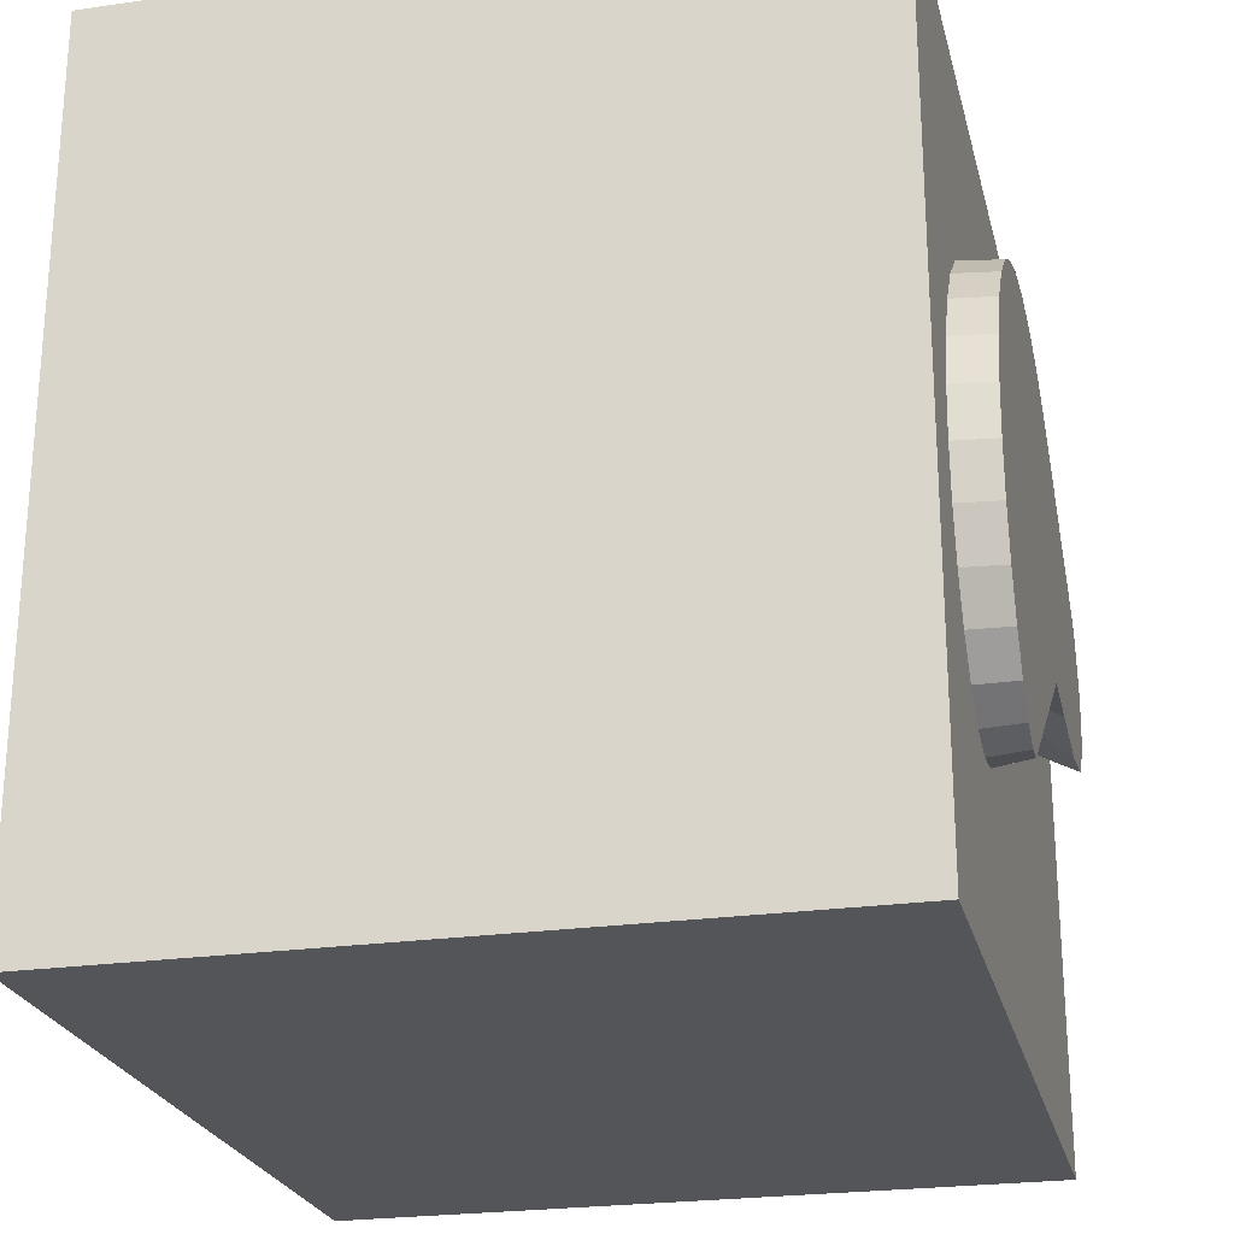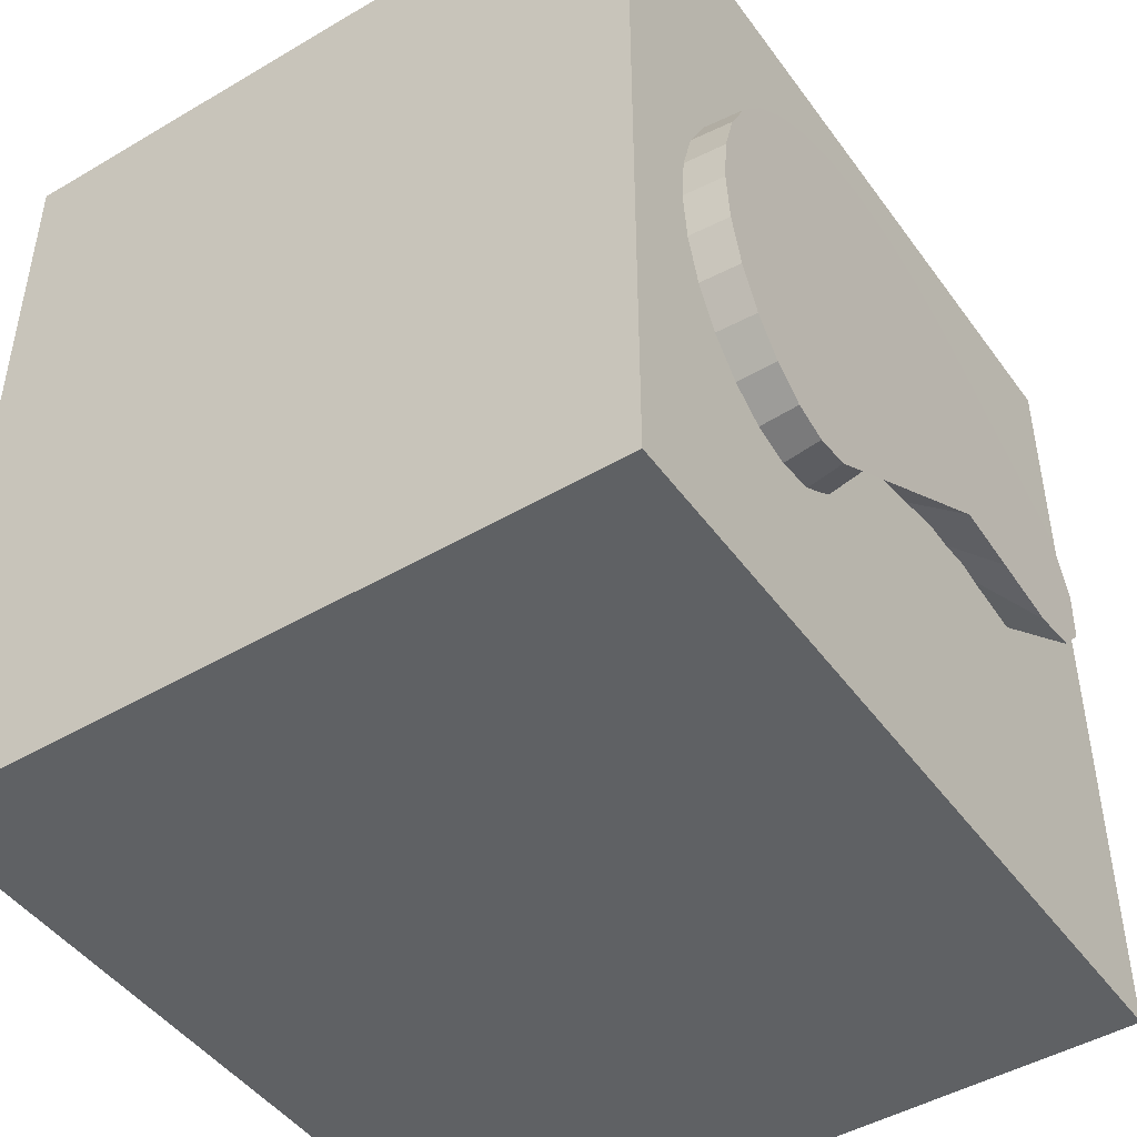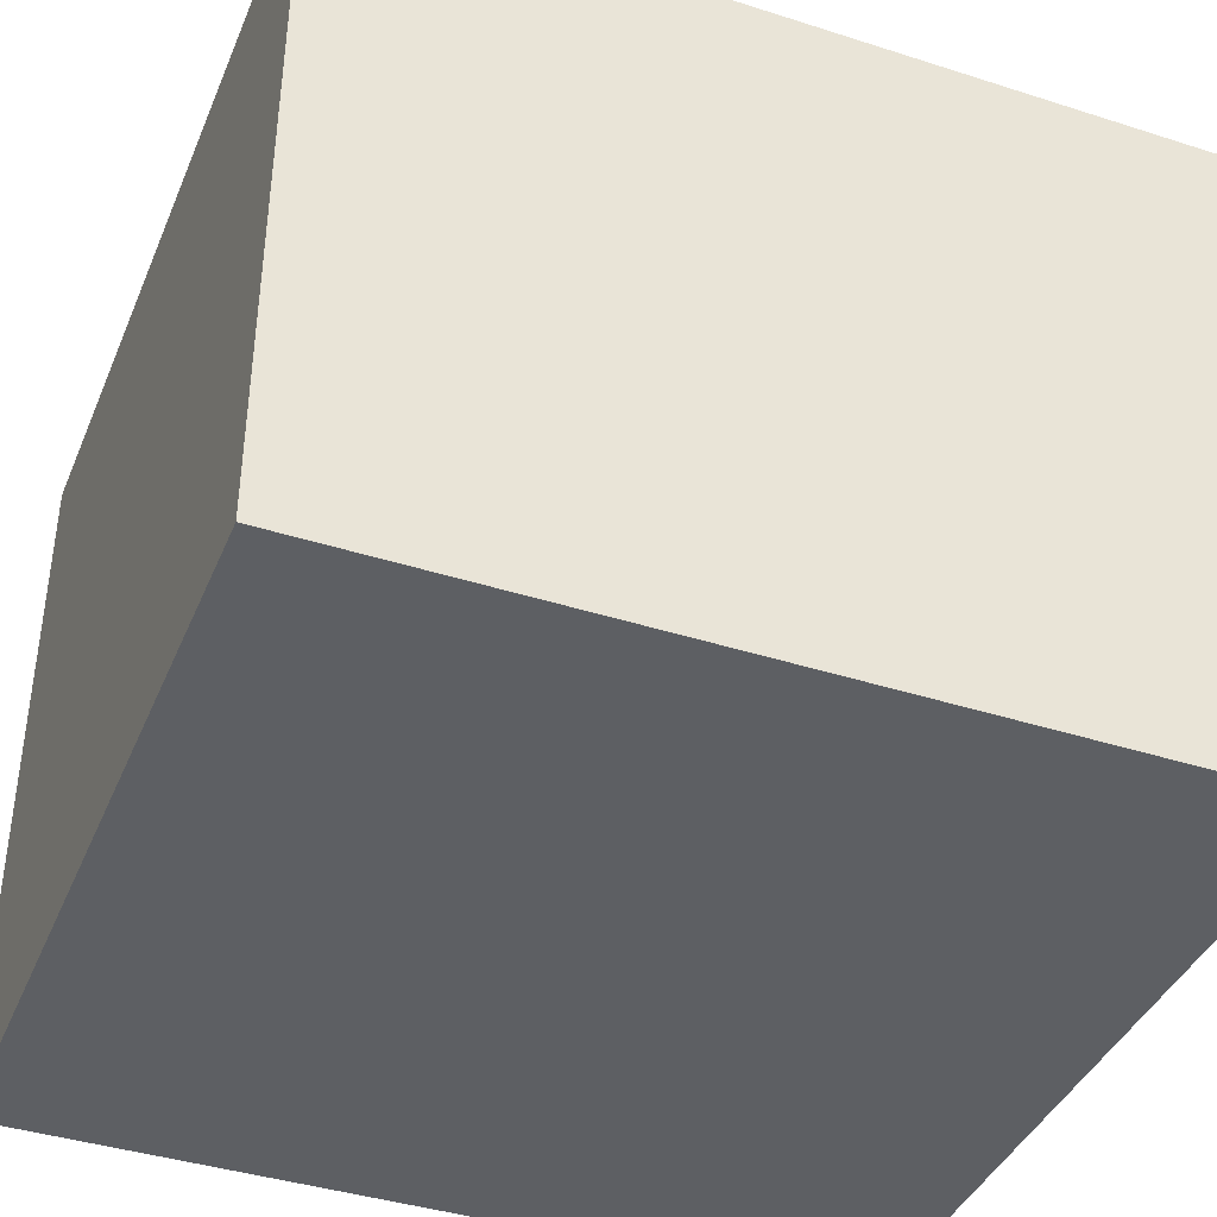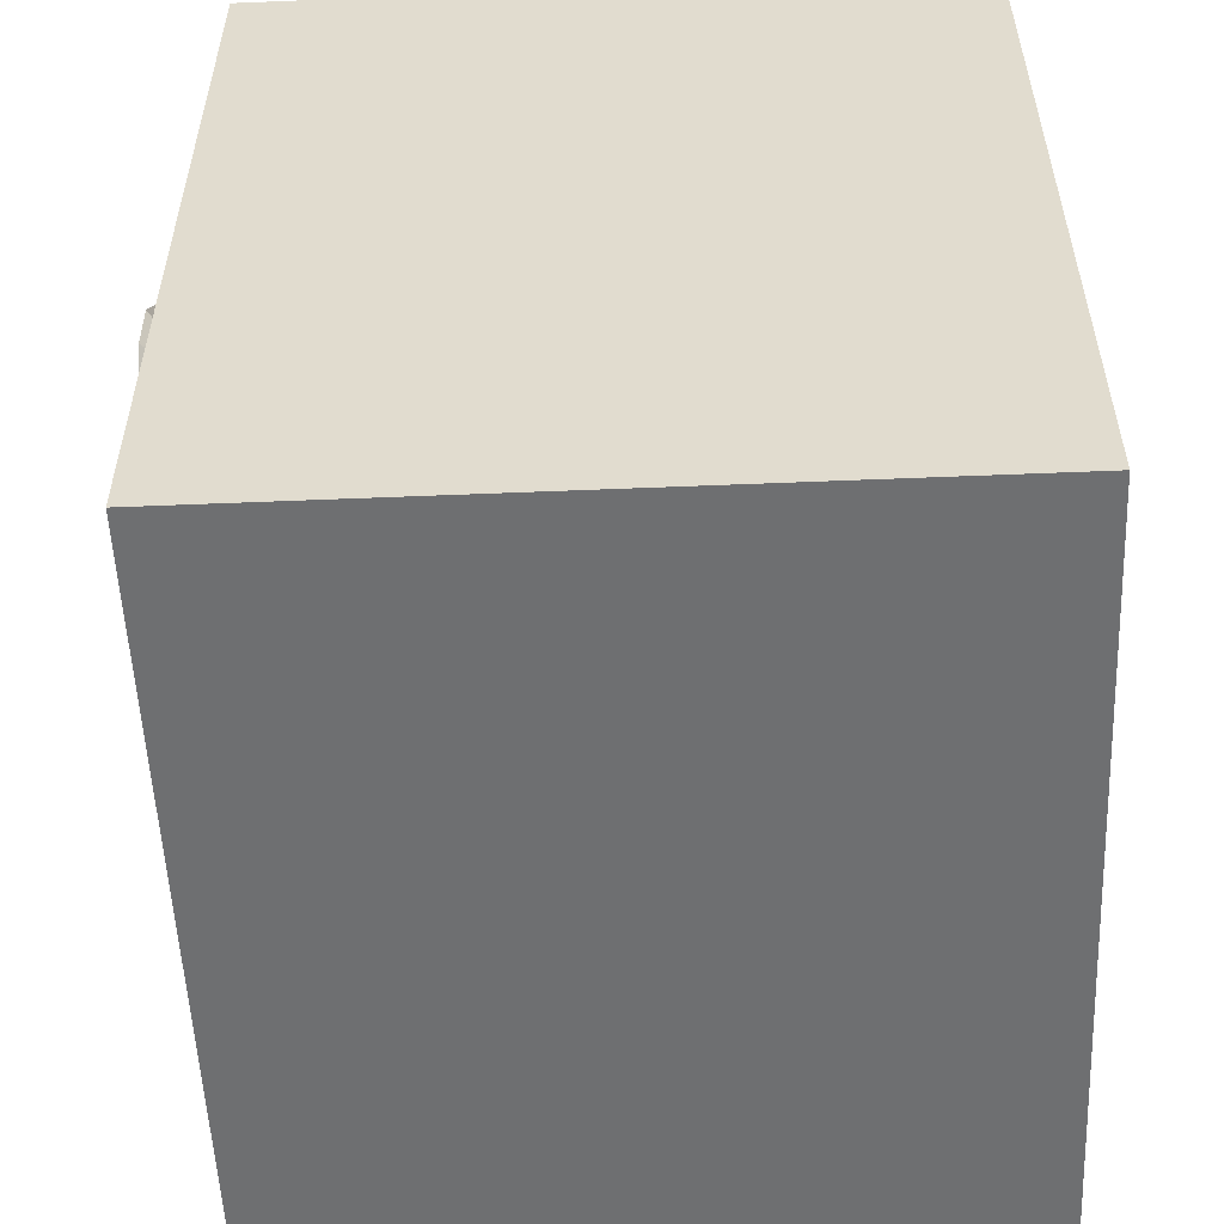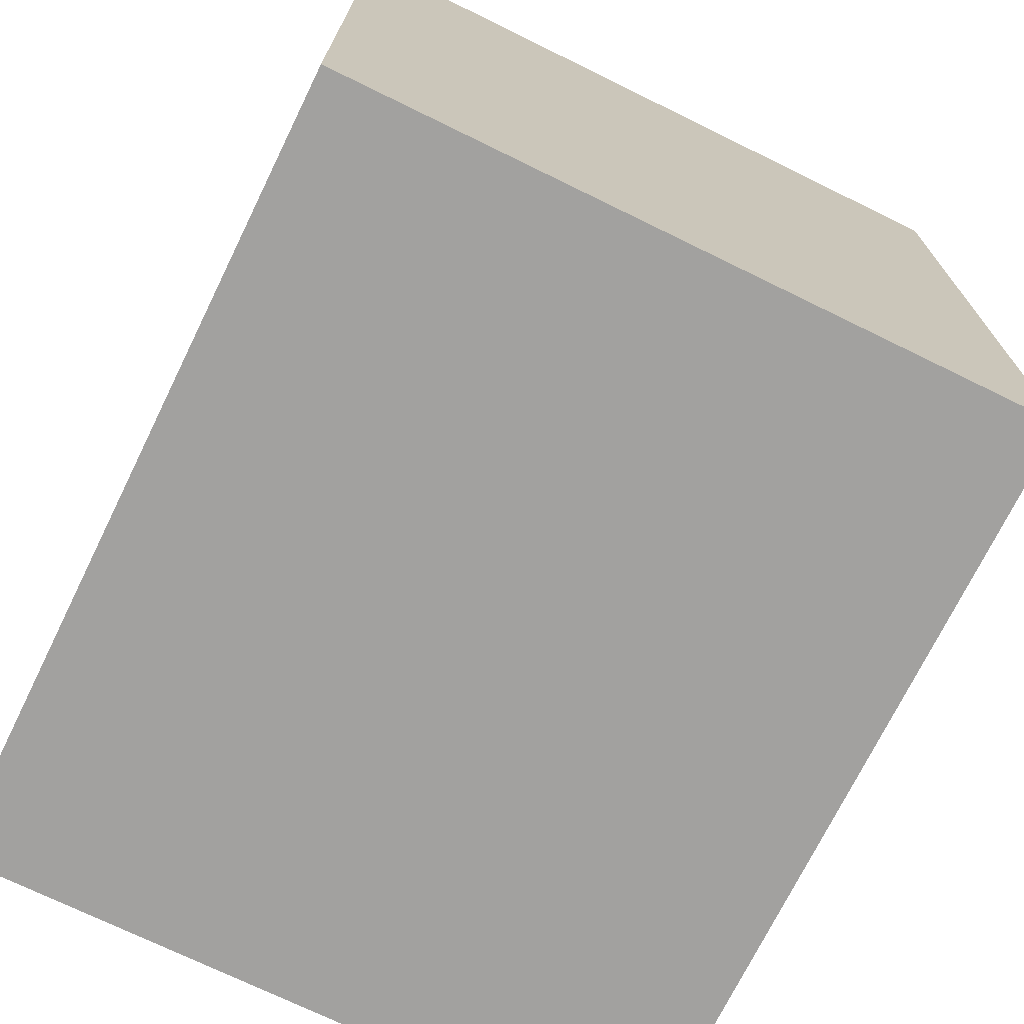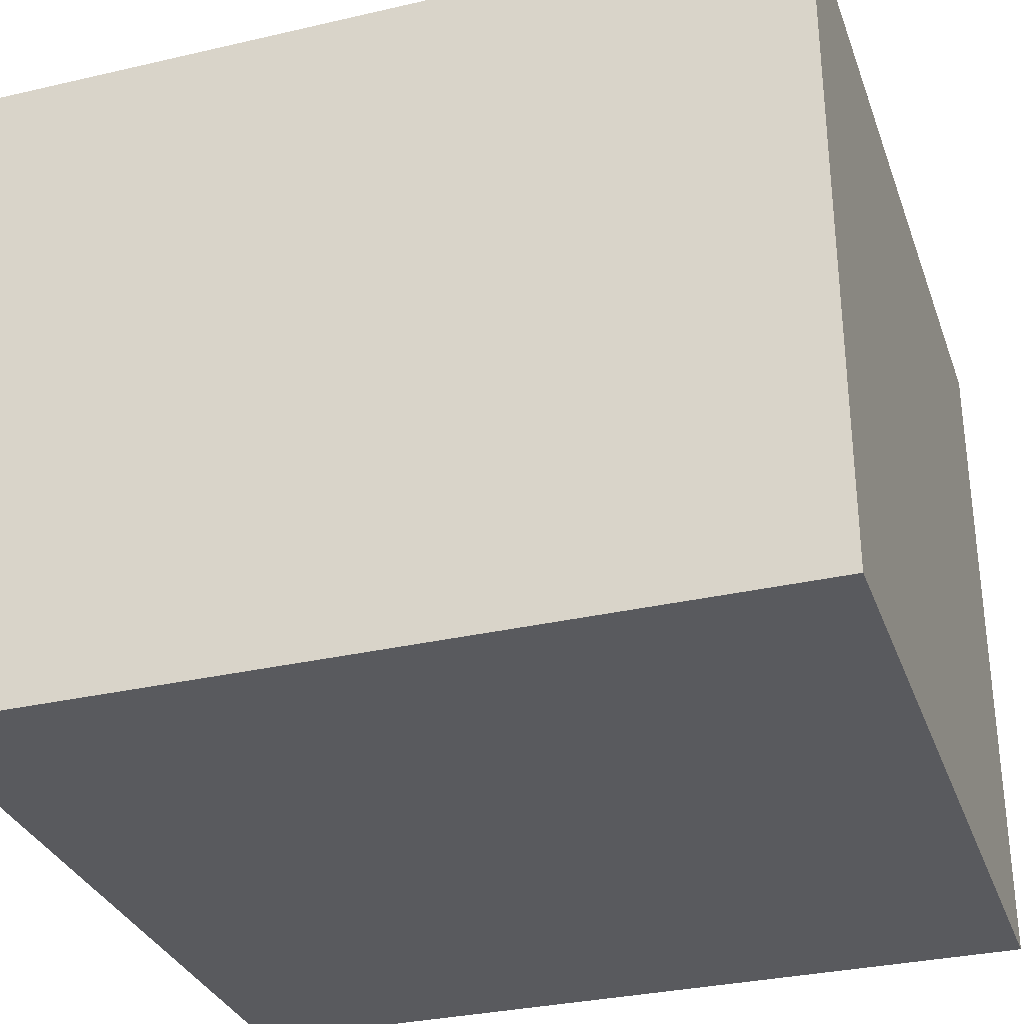
<metadata>
{"format":"obj","ext":"obj","renderer":"f3d","projection":"perspective","resolution":1024,"background":"white","views":[{"elev":-24.2,"azim":103.4,"up":"+Z"},{"elev":-46.3,"azim":123.9,"up":"+Z"},{"elev":-40.3,"azim":-111.5,"up":"+Y"},{"elev":-54.6,"azim":-87.5,"up":"+Z"},{"elev":-72.2,"azim":63.9,"up":"+Z"},{"elev":-31.8,"azim":-71.9,"up":"+Y"}]}
</metadata>
<code>
o Cube.007
v -8.52 0.7476 10.36
v -8.52 3.154 10.36
v -8.52 0.7476 7.503
v -8.52 3.154 7.503
v -5.783 0.7476 10.36
v -5.783 3.154 10.36
v -5.783 0.7476 7.503
v -5.783 3.154 7.503
f 1 2 4 3
f 3 4 8 7
f 7 8 6 5
f 5 6 2 1
f 3 7 5 1
f 8 4 2 6
o Cylinder.004
v -7.449 3.085 8.726
v -7.752 3.273 8.731
v -7.175 3.078 8.659
v -7.494 3.272 8.738
v -6.981 3.086 8.572
v -7.147 3.273 8.666
v -6.878 3.09 8.387
v -6.908 3.275 8.472
v -6.779 3.093 8.233
v -6.771 3.273 8.268
v -6.654 3.094 8.15
v -6.636 3.276 8.169
v -6.52 3.095 8.131
v -6.508 3.28 8.144
v -6.391 3.095 8.164
v -6.388 3.283 8.171
v -6.275 3.095 8.241
v -6.278 3.286 8.242
v -6.176 3.096 8.353
v -6.183 3.288 8.351
v -6.1 3.096 8.493
v -6.109 3.289 8.489
v -6.052 3.096 8.652
v -6.062 3.29 8.647
v -6.034 3.096 8.822
v -6.046 3.29 8.816
v -6.049 3.096 8.994
v -6.061 3.29 8.988
v -6.096 3.096 9.162
v -6.109 3.291 9.155
v -6.173 3.096 9.318
v -6.188 3.291 9.311
v -6.279 3.096 9.457
v -6.294 3.291 9.449
v -6.407 3.096 9.572
v -6.426 3.291 9.563
v -6.555 3.096 9.659
v -6.577 3.291 9.649
v -6.716 3.096 9.716
v -6.743 3.291 9.703
v -6.884 3.096 9.74
v -6.919 3.291 9.724
v -7.053 3.095 9.731
v -7.098 3.29 9.711
v -7.216 3.095 9.69
v -7.277 3.29 9.666
v -7.367 3.095 9.619
v -7.452 3.29 9.591
v -7.501 3.094 9.522
v -7.622 3.289 9.494
v -7.619 3.095 9.405
v -7.789 3.288 9.389
v -7.74 3.097 9.263
v -7.962 3.287 9.291
v -7.924 3.118 9.082
v -8.128 3.287 9.175
v -8.039 3.128 8.889
v -8.215 3.286 8.983
v -8.063 3.133 8.816
v -8.212 3.283 8.8
v -7.931 3.129 8.705
v -8.126 3.279 8.694
v -7.641 3.101 8.744
v -7.969 3.275 8.677
f 9 10 12 11
f 11 12 14 13
f 13 14 16 15
f 15 16 18 17
f 17 18 20 19
f 19 20 22 21
f 21 22 24 23
f 23 24 26 25
f 25 26 28 27
f 27 28 30 29
f 29 30 32 31
f 31 32 34 33
f 33 34 36 35
f 35 36 38 37
f 37 38 40 39
f 39 40 42 41
f 41 42 44 43
f 43 44 46 45
f 45 46 48 47
f 47 48 50 49
f 49 50 52 51
f 51 52 54 53
f 53 54 56 55
f 55 56 58 57
f 57 58 60 59
f 59 60 62 61
f 61 62 64 63
f 63 64 66 65
f 65 66 68 67
f 67 68 70 69
f 12 10 72 70 68 66 64 62 60 58 56 54 52 50 48 46 44 42 40 38 36 34 32 30 28 26 24 22 20 18 16 14
f 69 70 72 71
f 71 72 10 9
f 9 11 13 15 17 19 21 23 25 27 29 31 33 35 37 39 41 43 45 47 49 51 53 55 57 59 61 63 65 67 69 71

</code>
